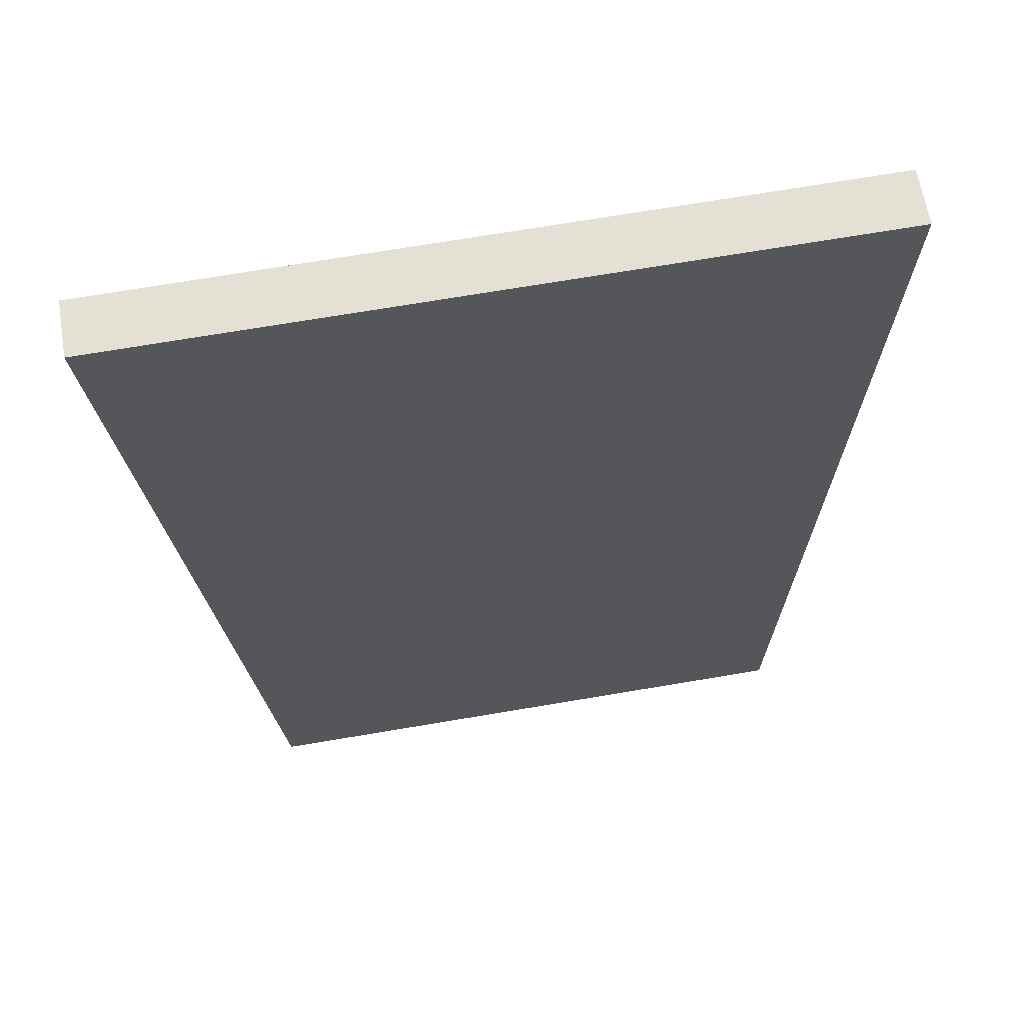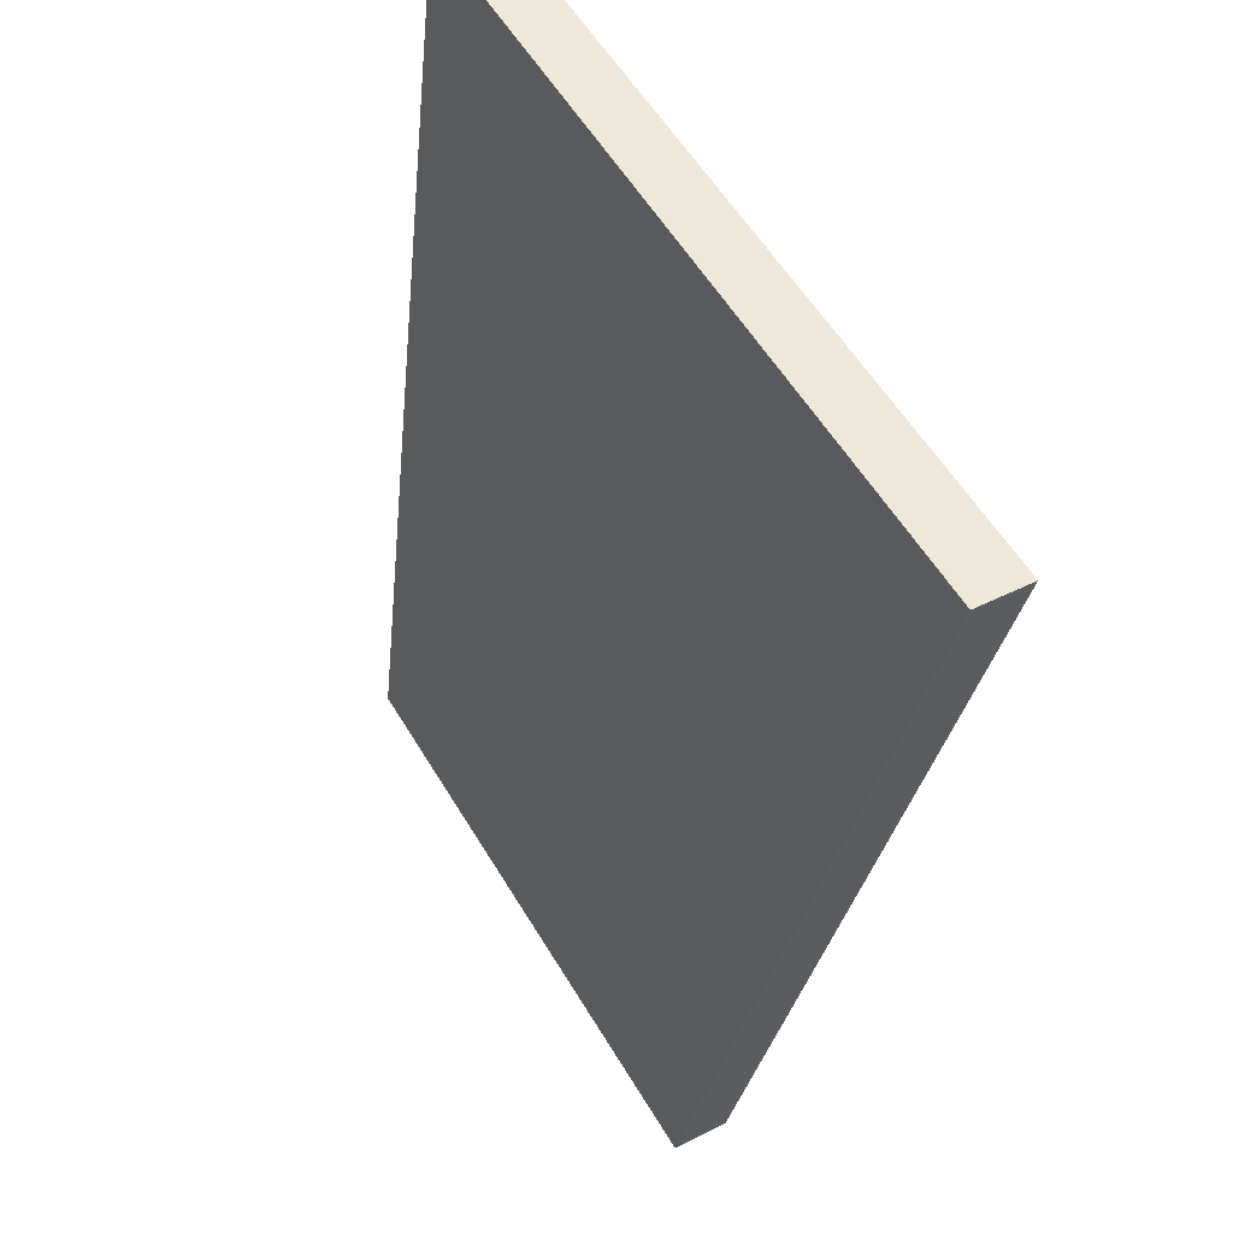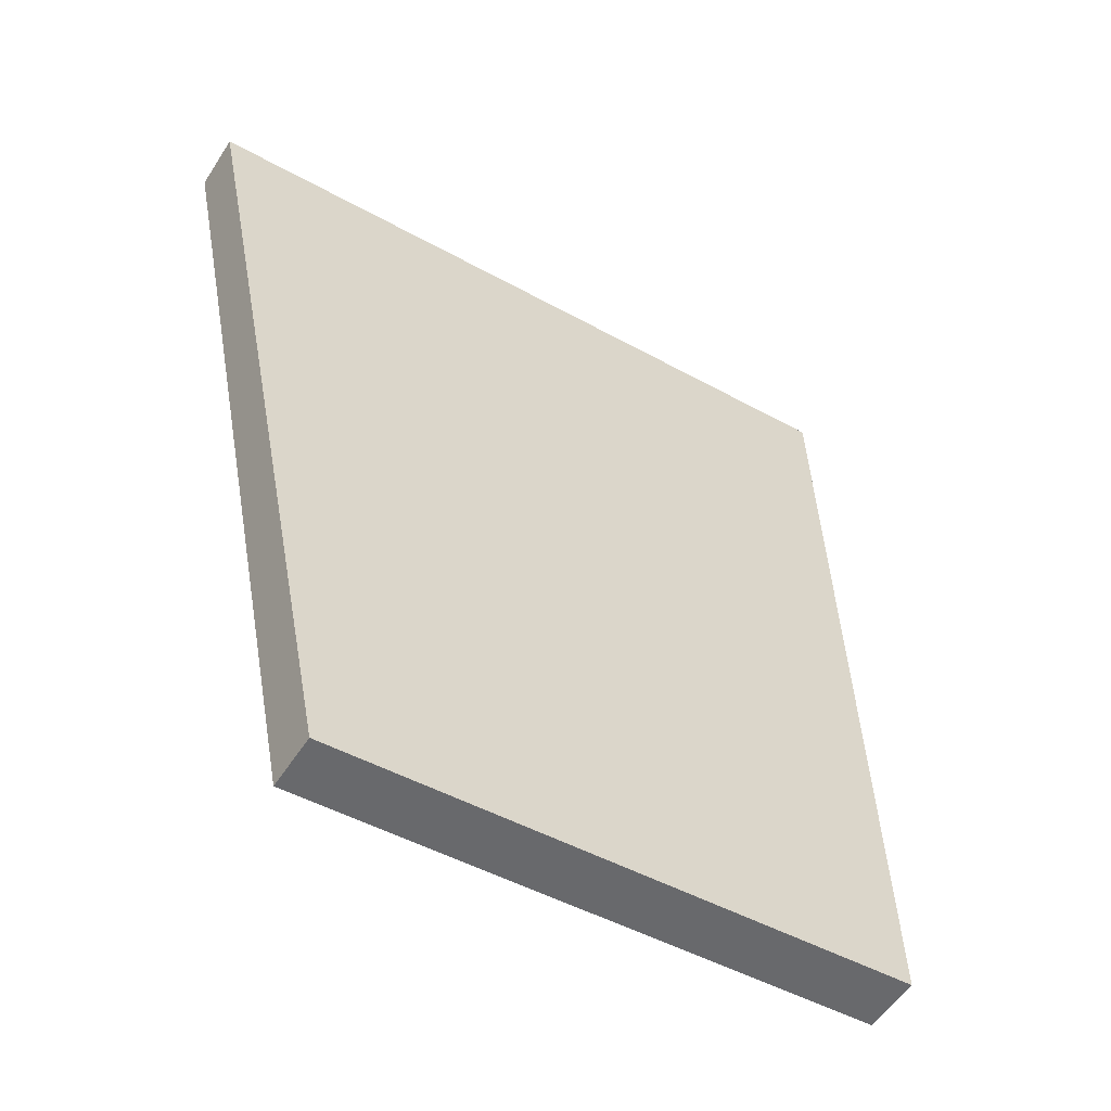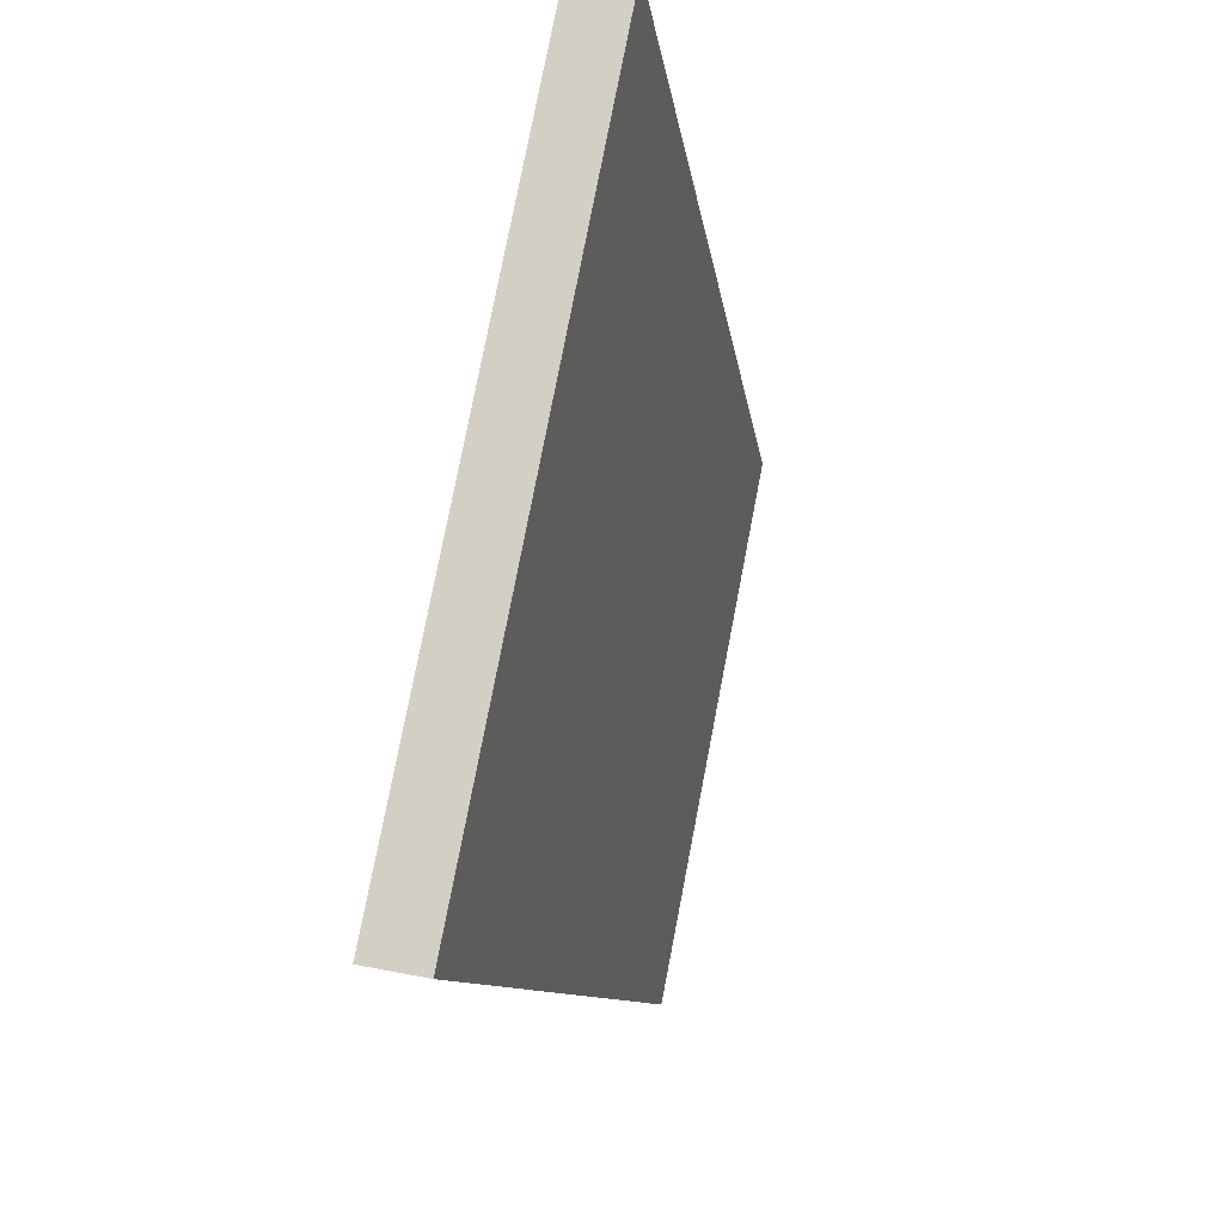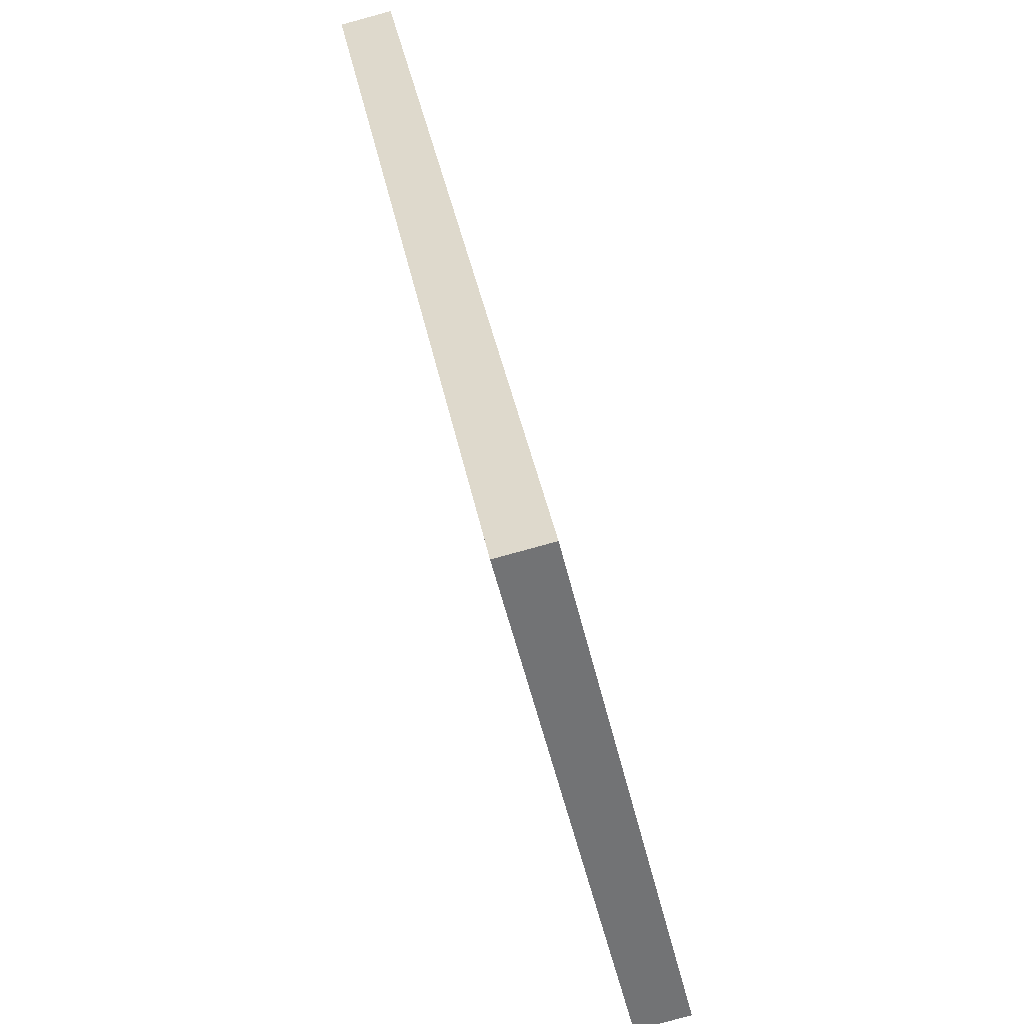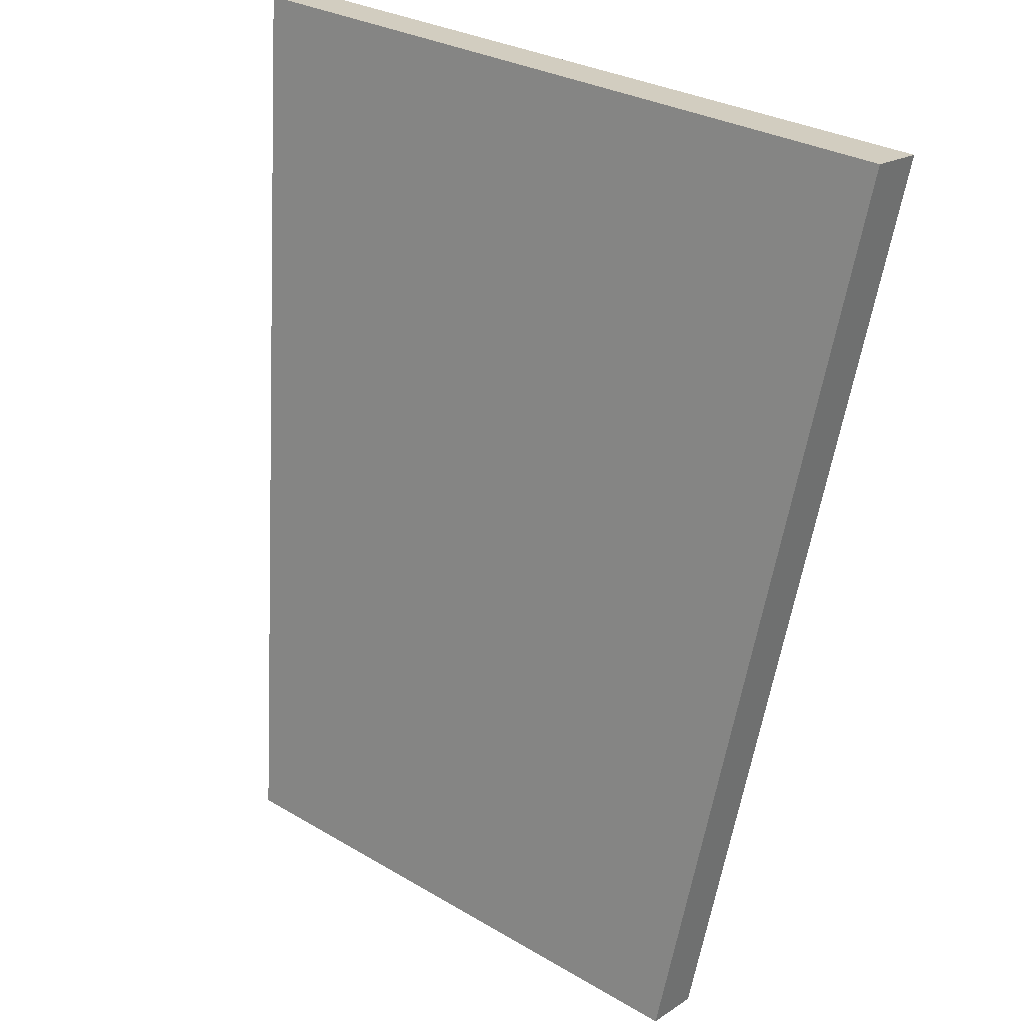
<metadata>
{"format":"obj","ext":"obj","renderer":"f3d","projection":"perspective","resolution":1024,"background":"white","views":[{"elev":72.1,"azim":170.5,"up":"+Z"},{"elev":56.8,"azim":-120.6,"up":"+Z"},{"elev":-46.1,"azim":147.3,"up":"+Z"},{"elev":77.2,"azim":100.9,"up":"+Z"},{"elev":-53.6,"azim":103.3,"up":"+Z"},{"elev":29.6,"azim":-139.1,"up":"+Z"}]}
</metadata>
<code>
v -1.964 6.535 -4.353
v 2.619 6.535 -4.353
v -1.964 6.878 -4.308
v 2.619 6.878 -4.308
v -1.442 7.838 -9.907
v 2.096 7.838 -9.907
v -1.442 7.494 -9.952
v 2.096 7.494 -9.952
f 1 2 3
f 3 2 4
f 3 4 5
f 5 4 6
f 5 6 7
f 7 6 8
f 7 8 1
f 1 8 2
f 2 8 4
f 4 8 6
f 1 3 7
f 7 3 5

</code>
